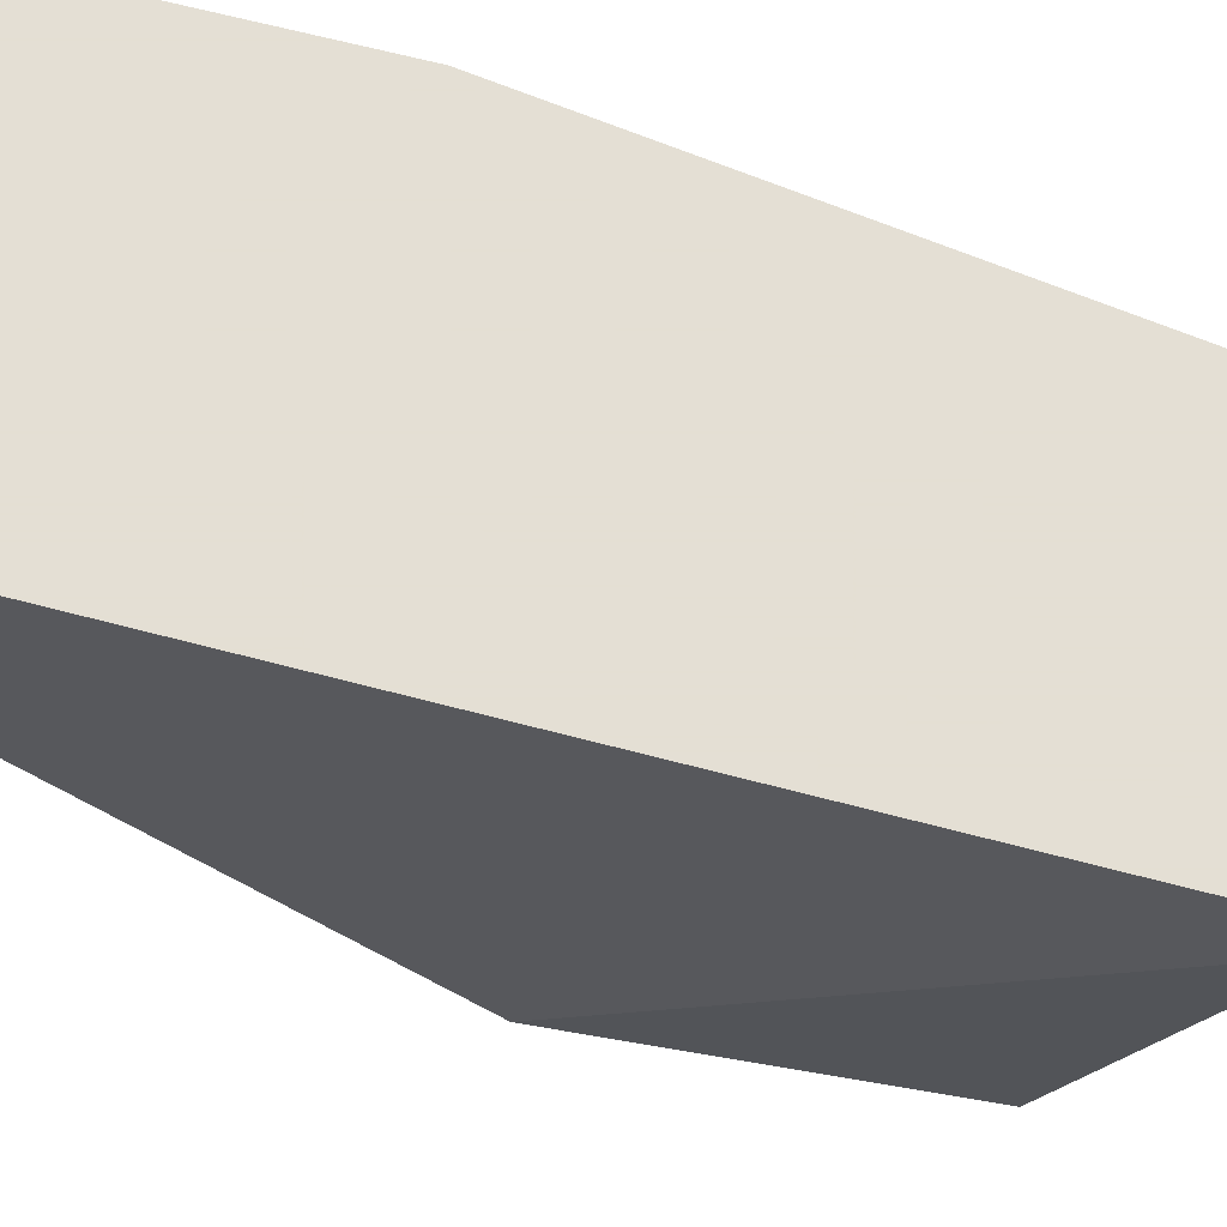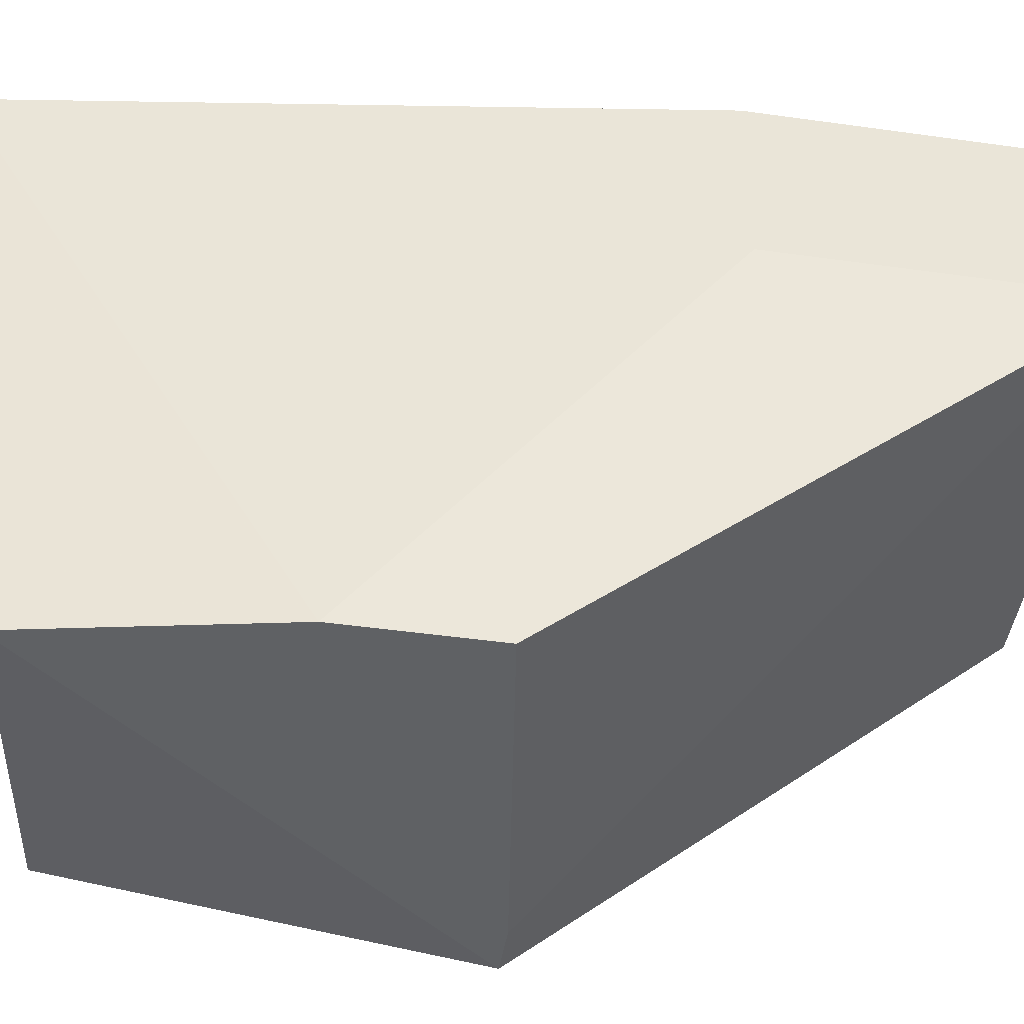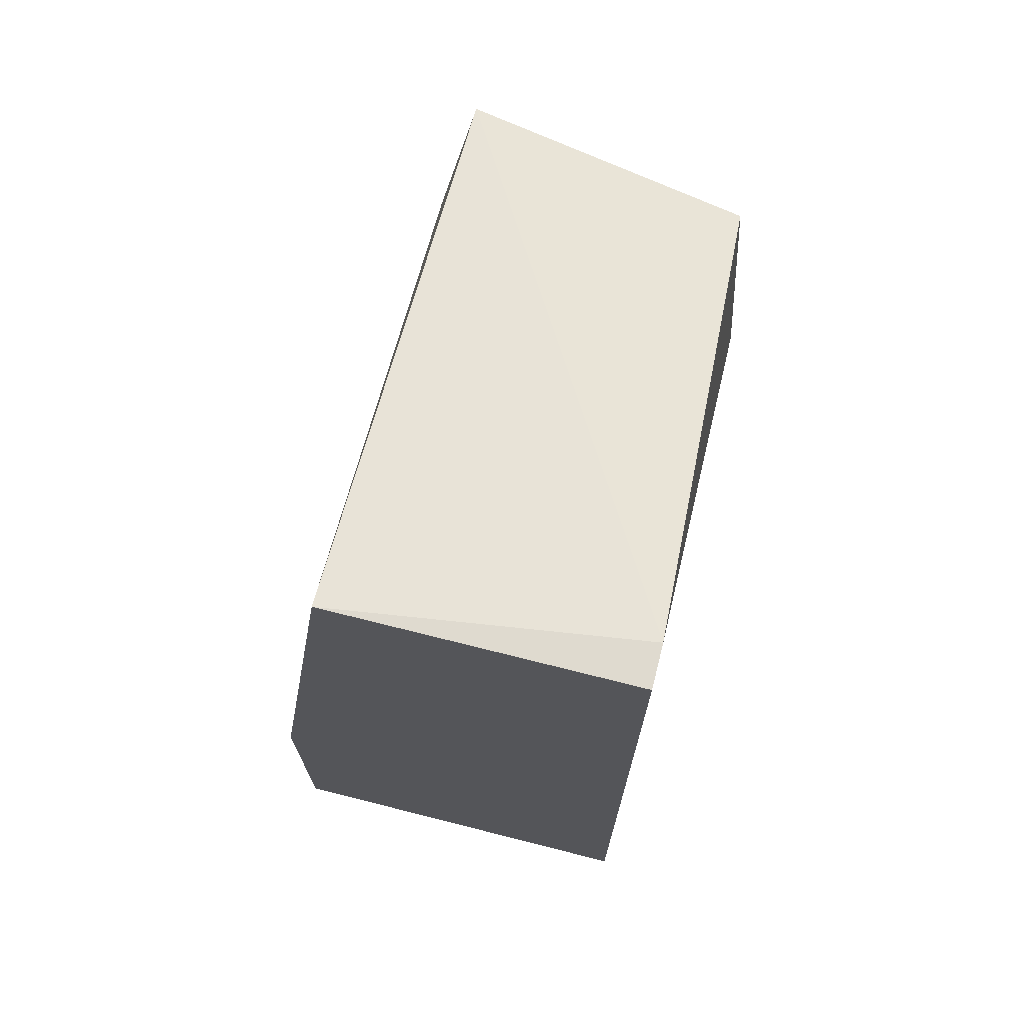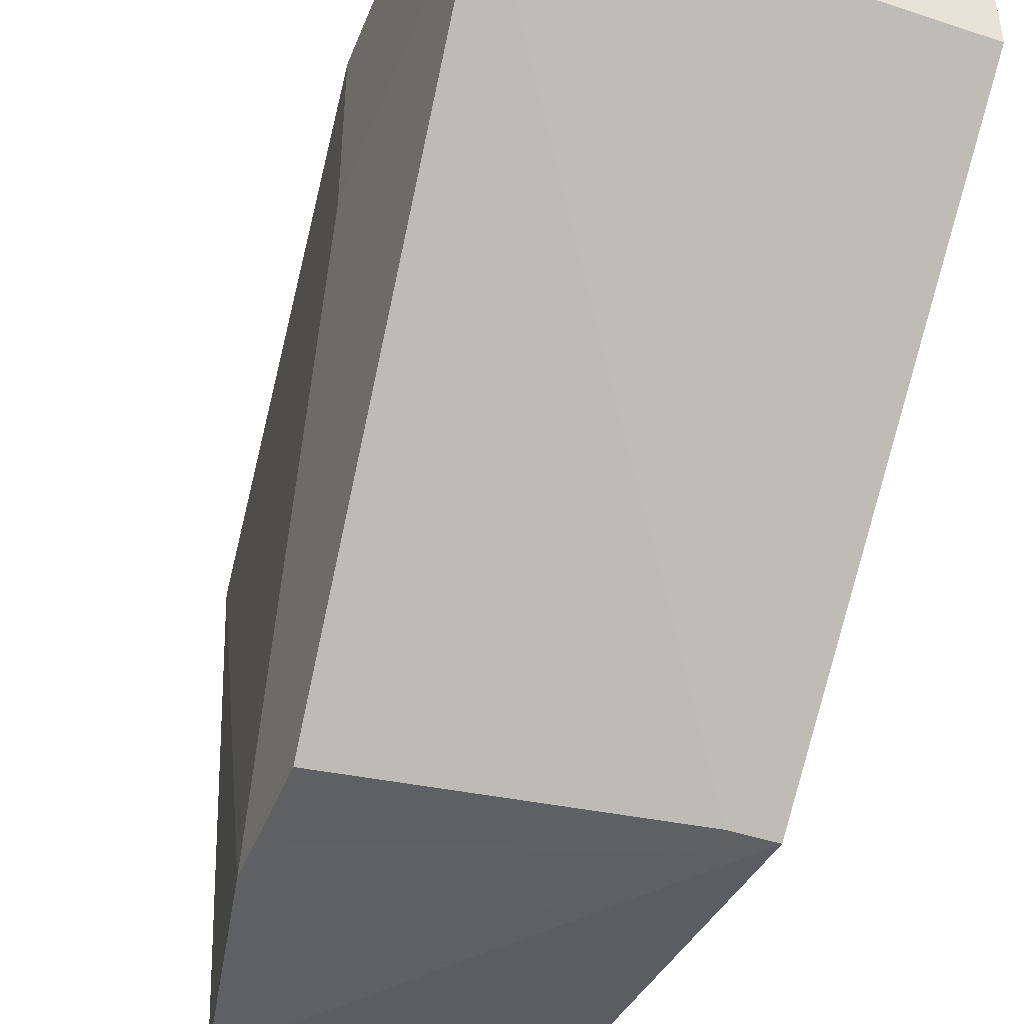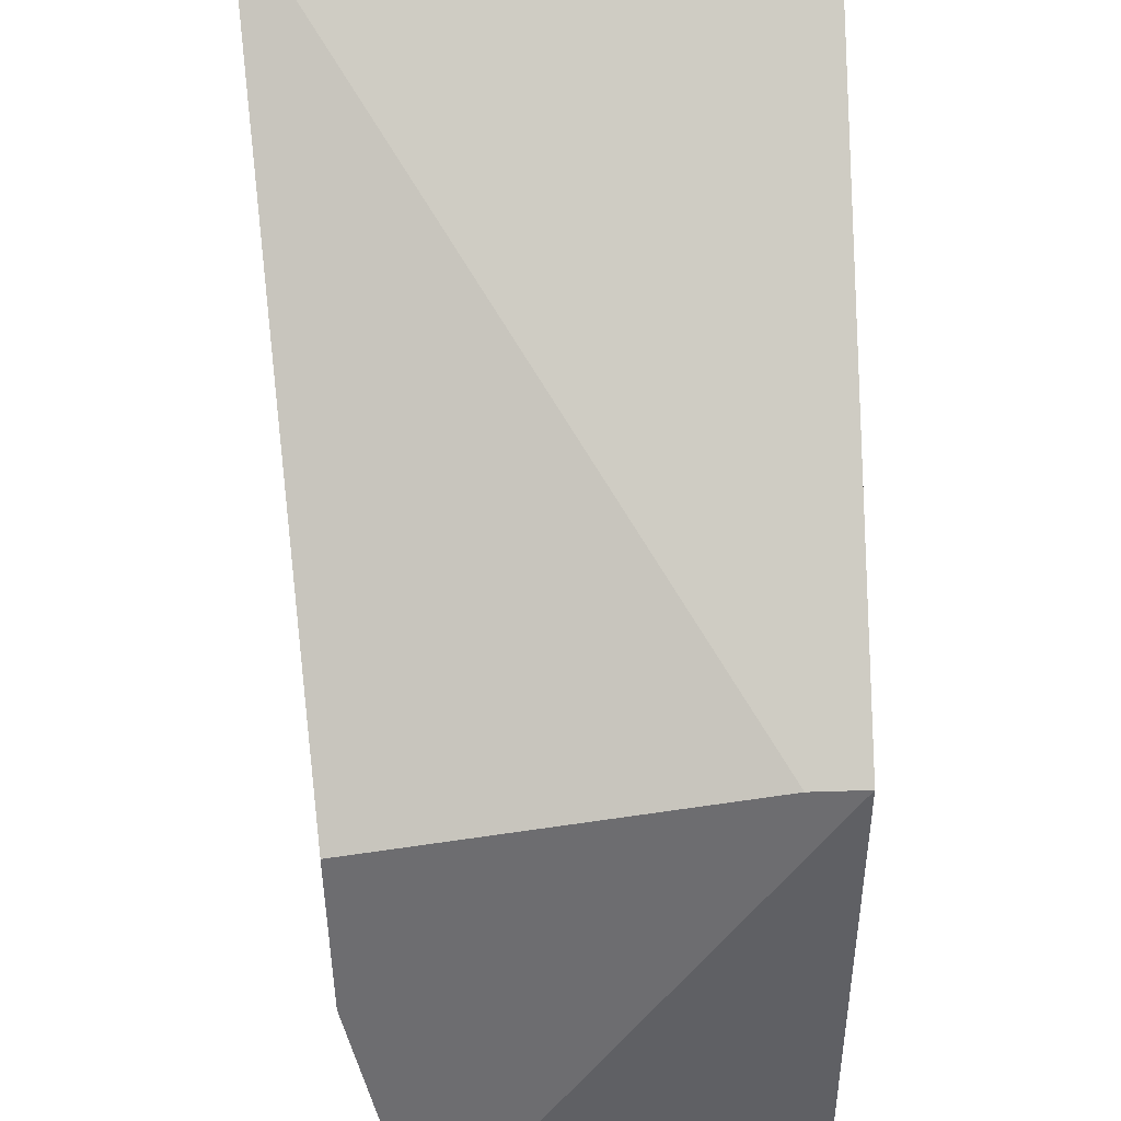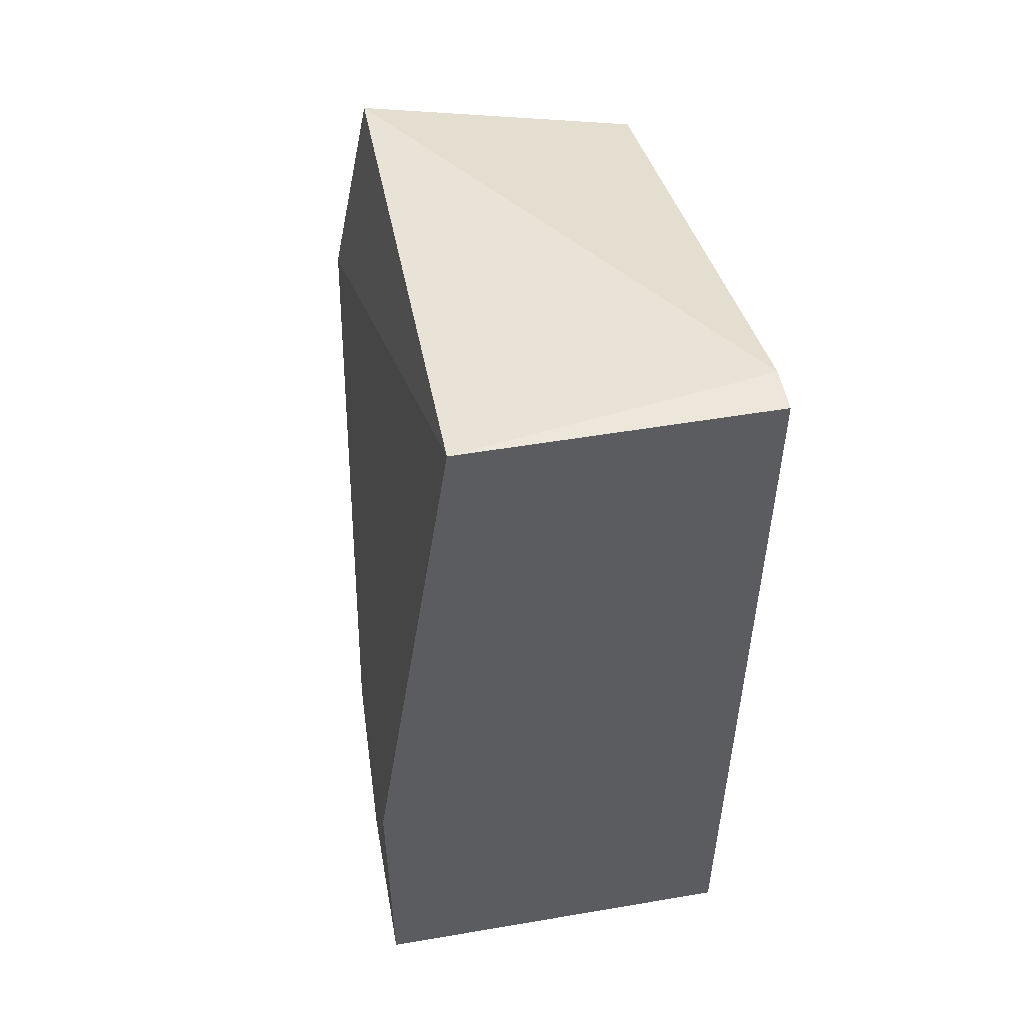
<metadata>
{"format":"obj","ext":"obj","renderer":"f3d","projection":"perspective","resolution":1024,"background":"white","views":[{"elev":66.3,"azim":104.8,"up":"+Z"},{"elev":-45.9,"azim":-99.2,"up":"+Z"},{"elev":70.7,"azim":14.2,"up":"+Y"},{"elev":-45.3,"azim":-20.9,"up":"+Z"},{"elev":-54.1,"azim":2.2,"up":"+Z"},{"elev":51.9,"azim":-10.4,"up":"+Y"}]}
</metadata>
<code>
v 0.06165 0.07457 0.000961
v 0.06165 0.07628 0.000961
v 0.06222 0.08028 0.008384
v 0.06222 0.07913 0.000961
v 0.06564 0.074 0.000961
v 0.06108 0.06829 0.008384
v 0.06108 0.06829 0.006099
v 0.06108 0.07228 0.008384
v 0.06108 0.07228 0.006099
v 0.06622 0.074 0.000961
v 0.06622 0.08028 0.008384
v 0.06622 0.08028 0.007813
v 0.06622 0.06829 0.008384
v 0.06622 0.06829 0.006099
v 0.06593 0.0786 0.001367
f 3 2 9
f 12 11 13
f 11 8 13
f 11 12 3
f 8 11 3
f 12 4 3
f 4 12 15
f 4 5 1
f 5 7 1
f 12 13 14
f 7 5 14
f 13 7 14
f 13 8 6
f 8 7 6
f 7 13 6
f 5 4 10
f 15 12 10
f 4 15 10
f 12 14 10
f 14 5 10
f 3 4 2
f 4 1 2
f 1 7 2
f 7 8 9
f 8 3 9
f 2 7 9

</code>
